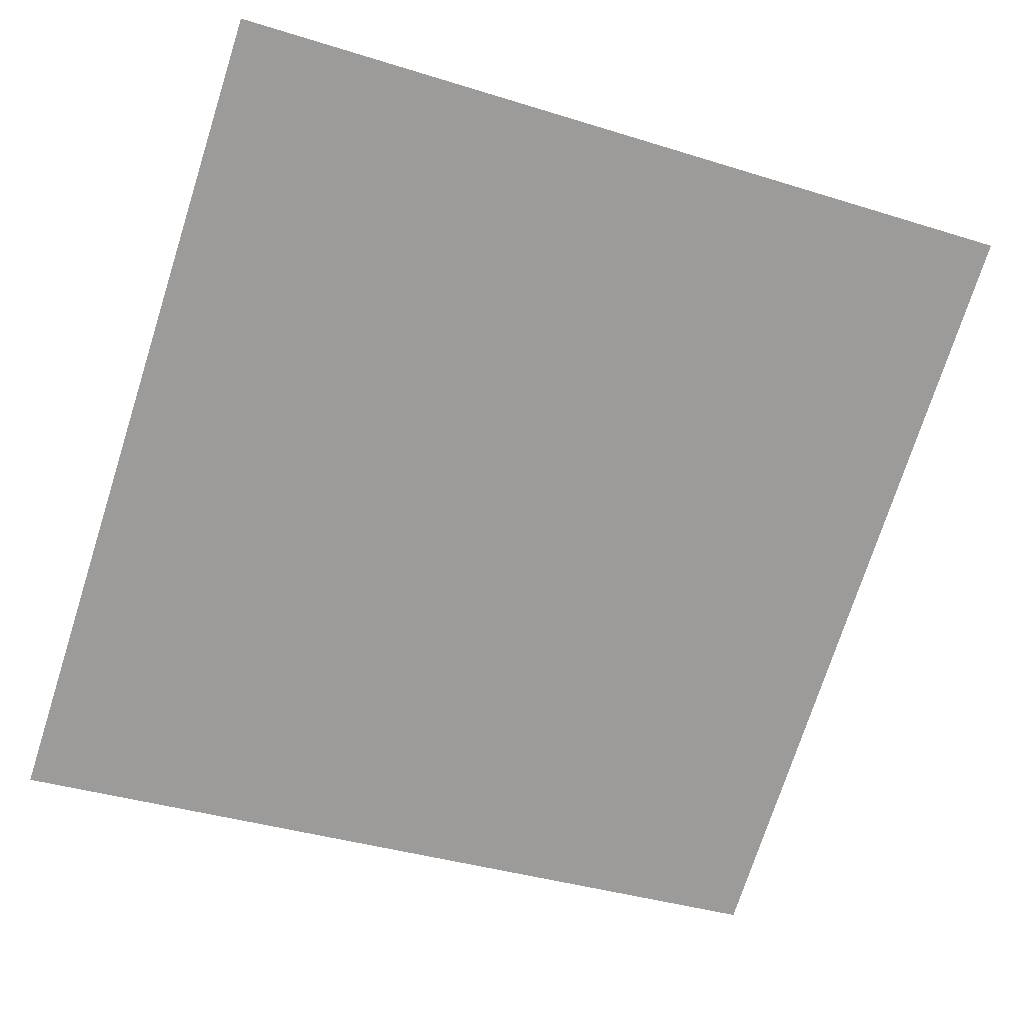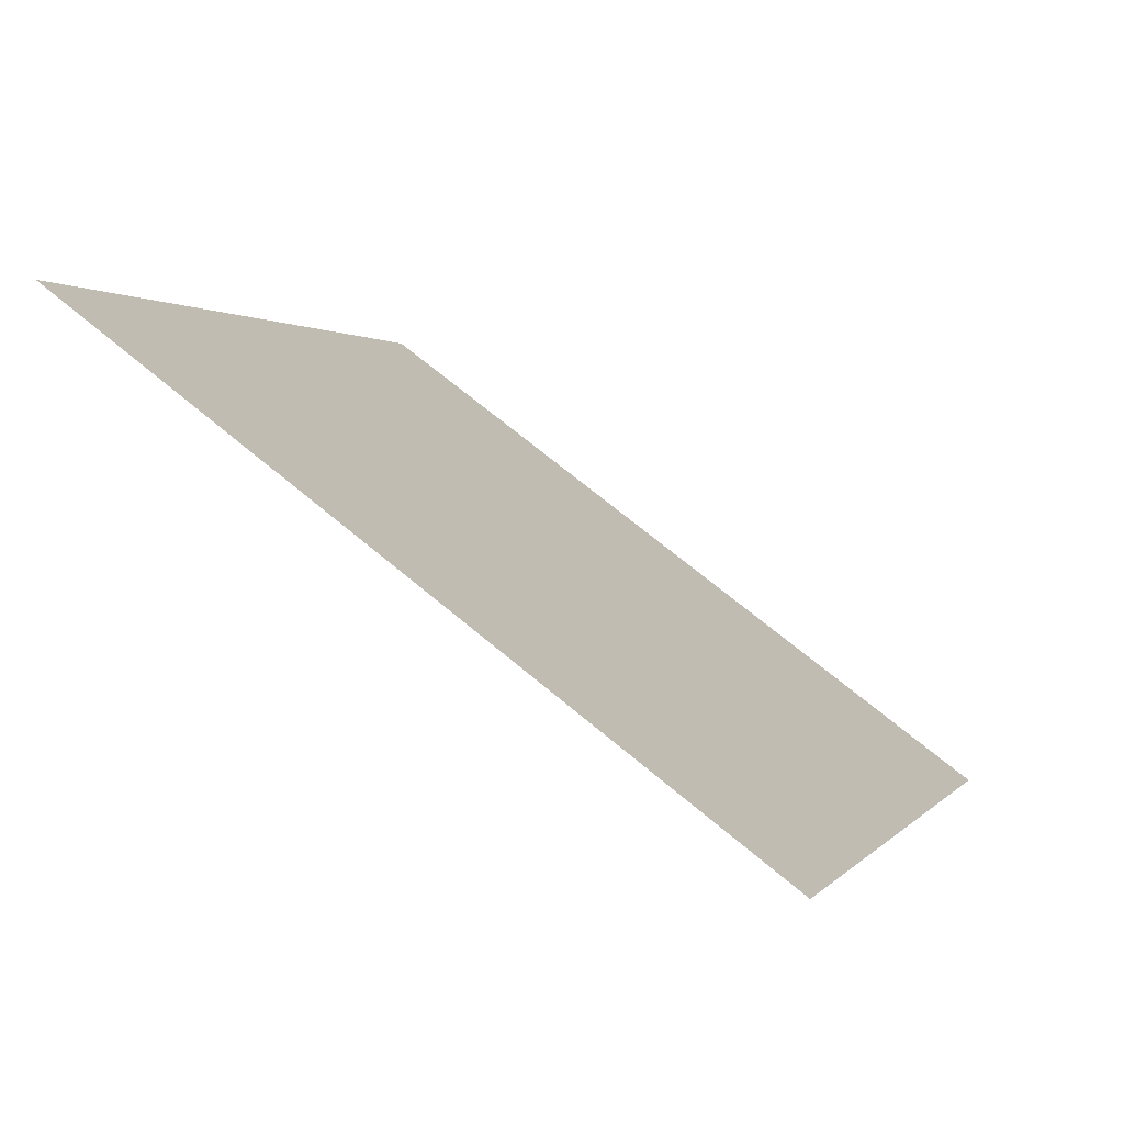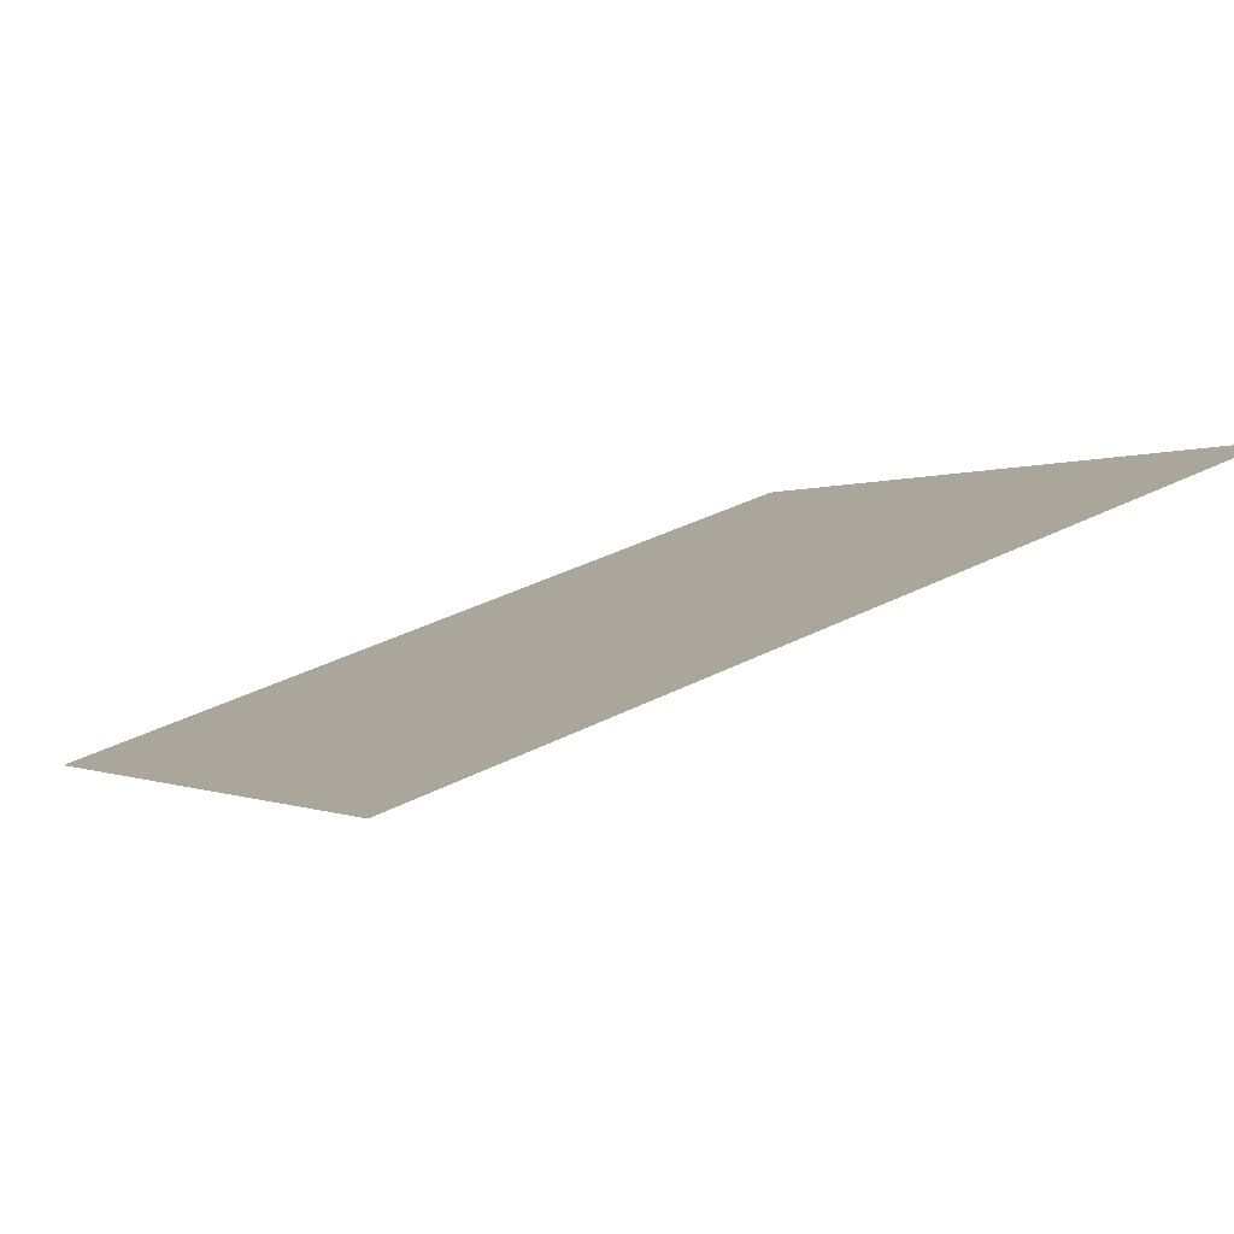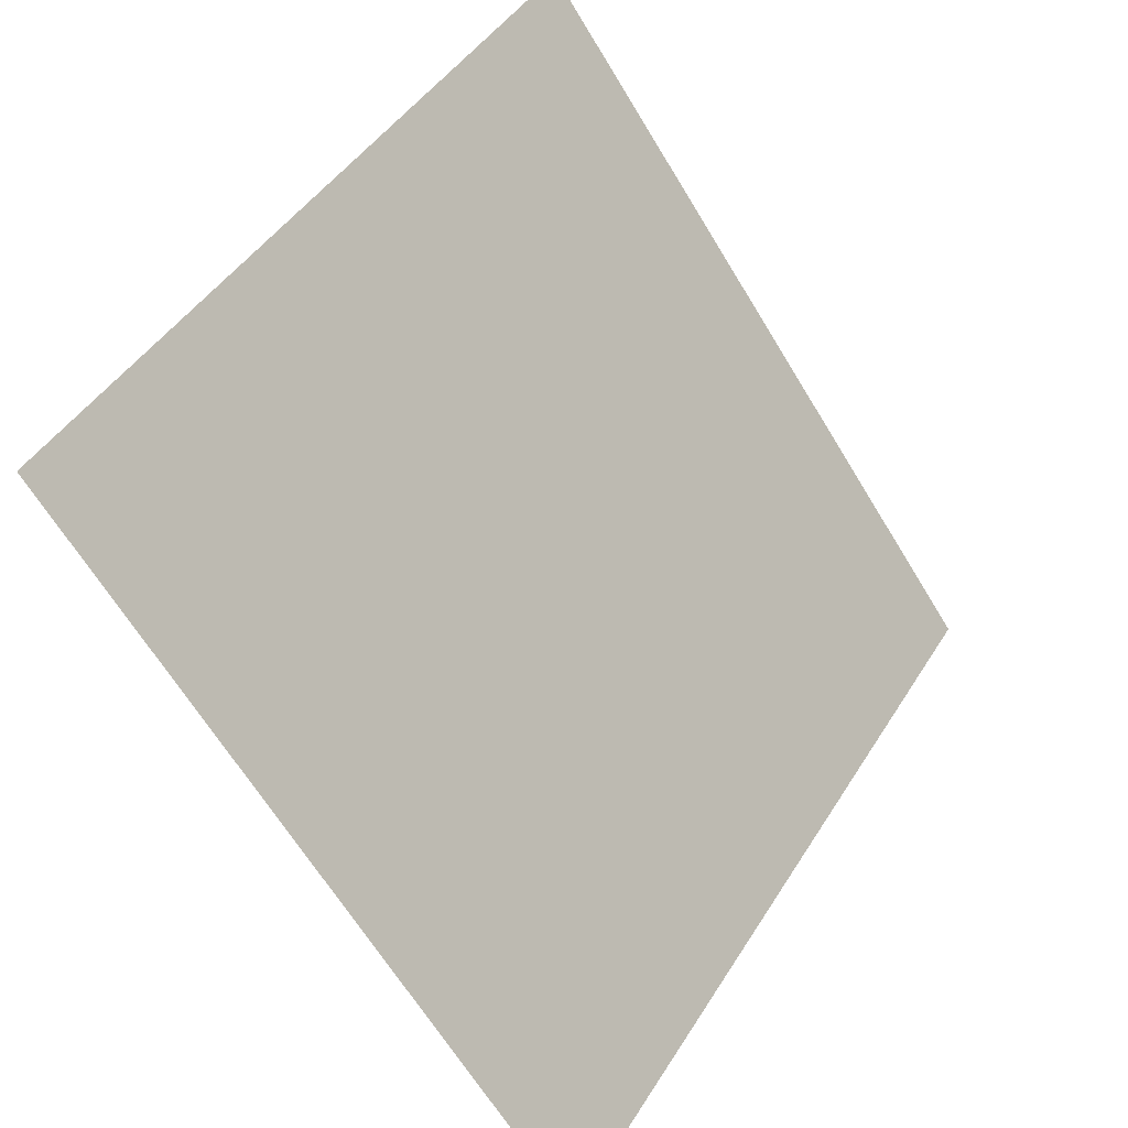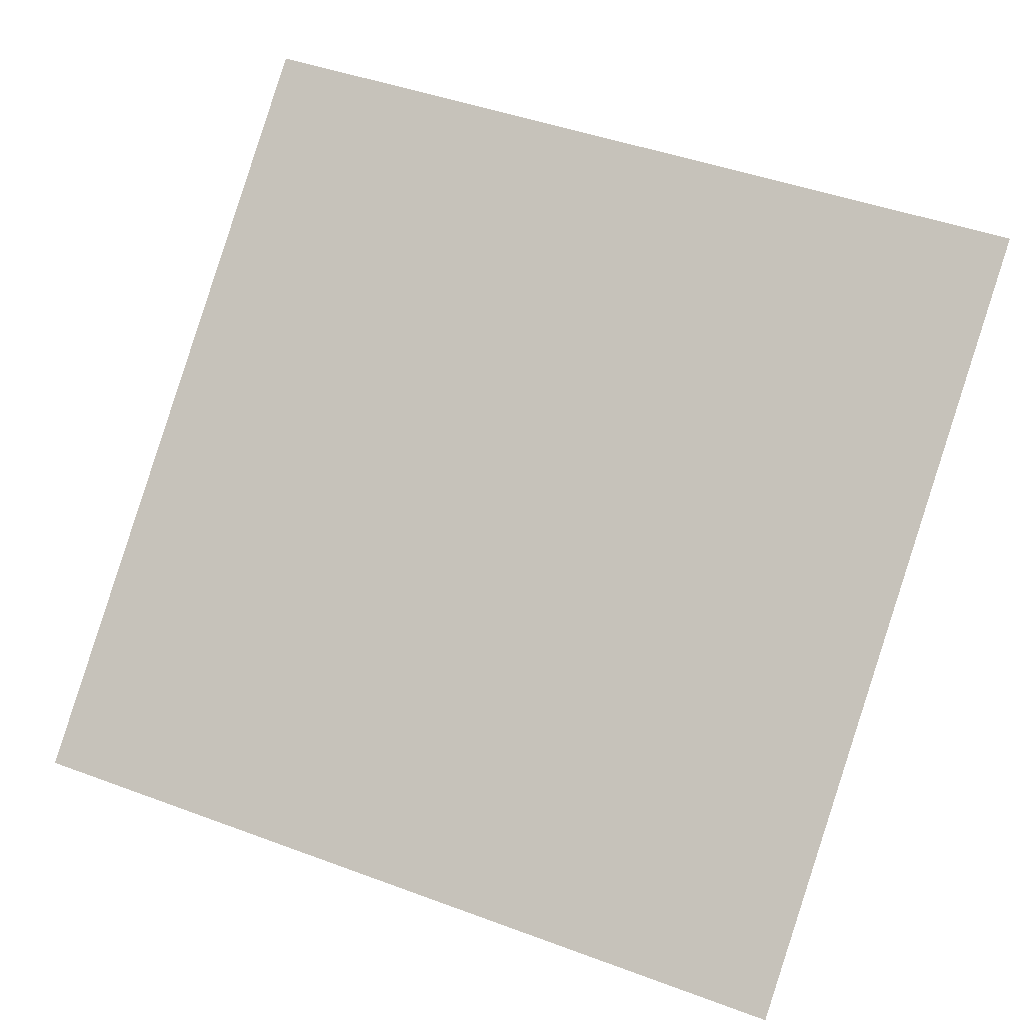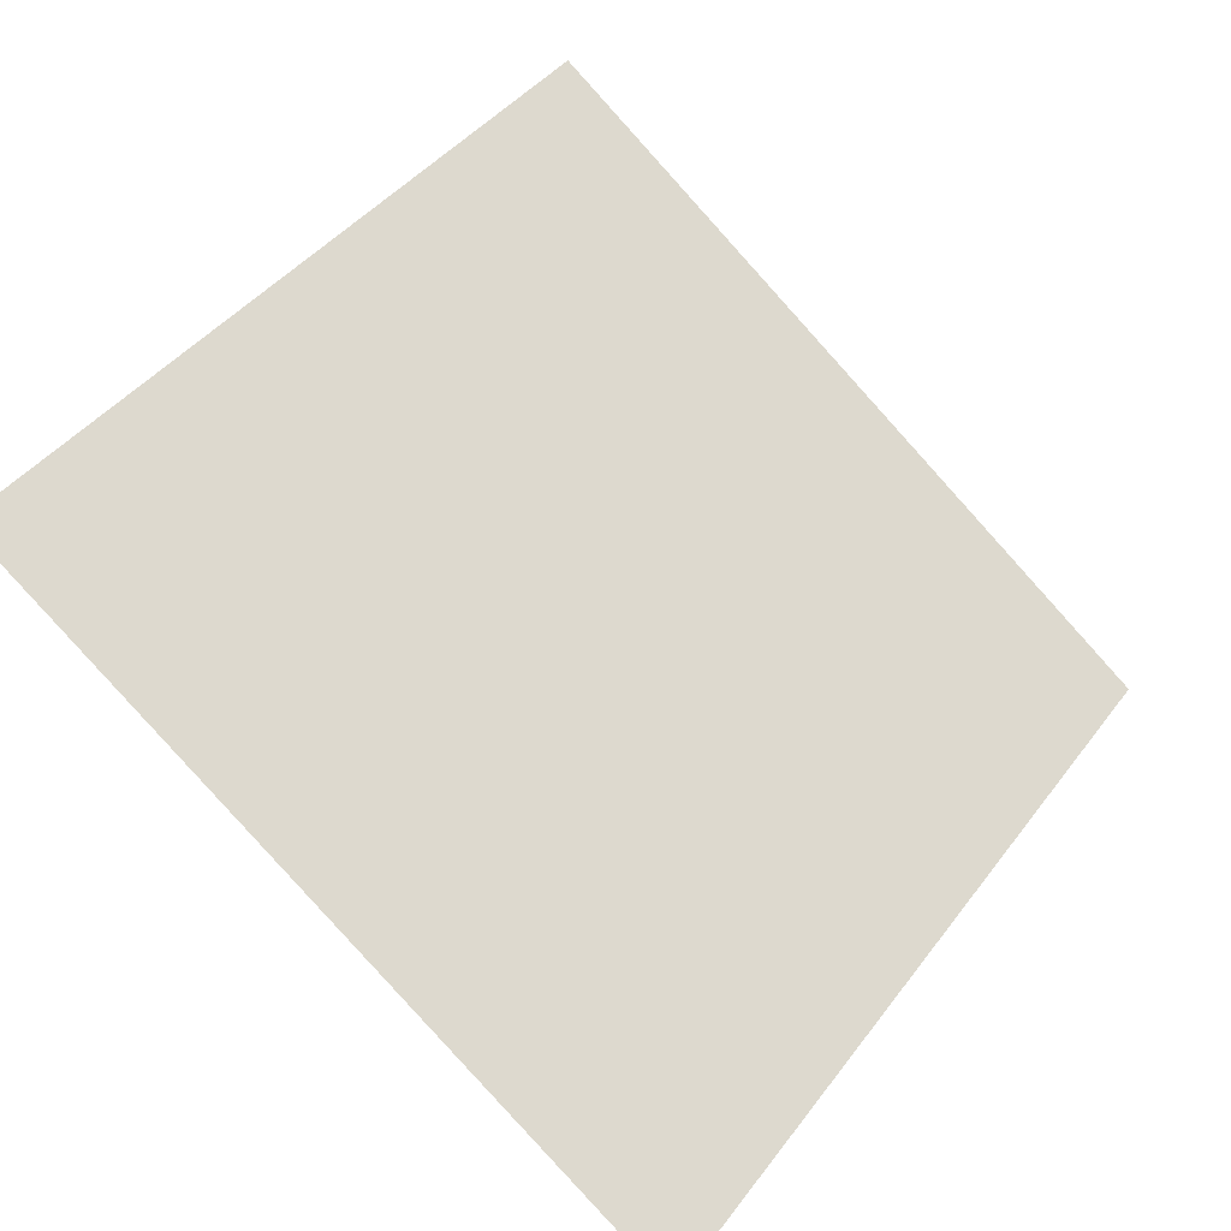
<metadata>
{"format":"obj","ext":"obj","renderer":"f3d","projection":"perspective","resolution":1024,"background":"white","views":[{"elev":-34.4,"azim":-21.0,"up":"+Y"},{"elev":-0.1,"azim":108.5,"up":"+Y"},{"elev":41.3,"azim":-31.9,"up":"+Y"},{"elev":45.0,"azim":-61.6,"up":"+Z"},{"elev":48.7,"azim":-156.3,"up":"+Y"},{"elev":41.1,"azim":124.5,"up":"+Y"}]}
</metadata>
<code>
v 0.2151 0.5134 0.1477
v 0.2085 0.5136 0.1478
v 0.2086 0.5175 0.153
v 0.2152 0.5174 0.153
f 4 3 2 1

</code>
